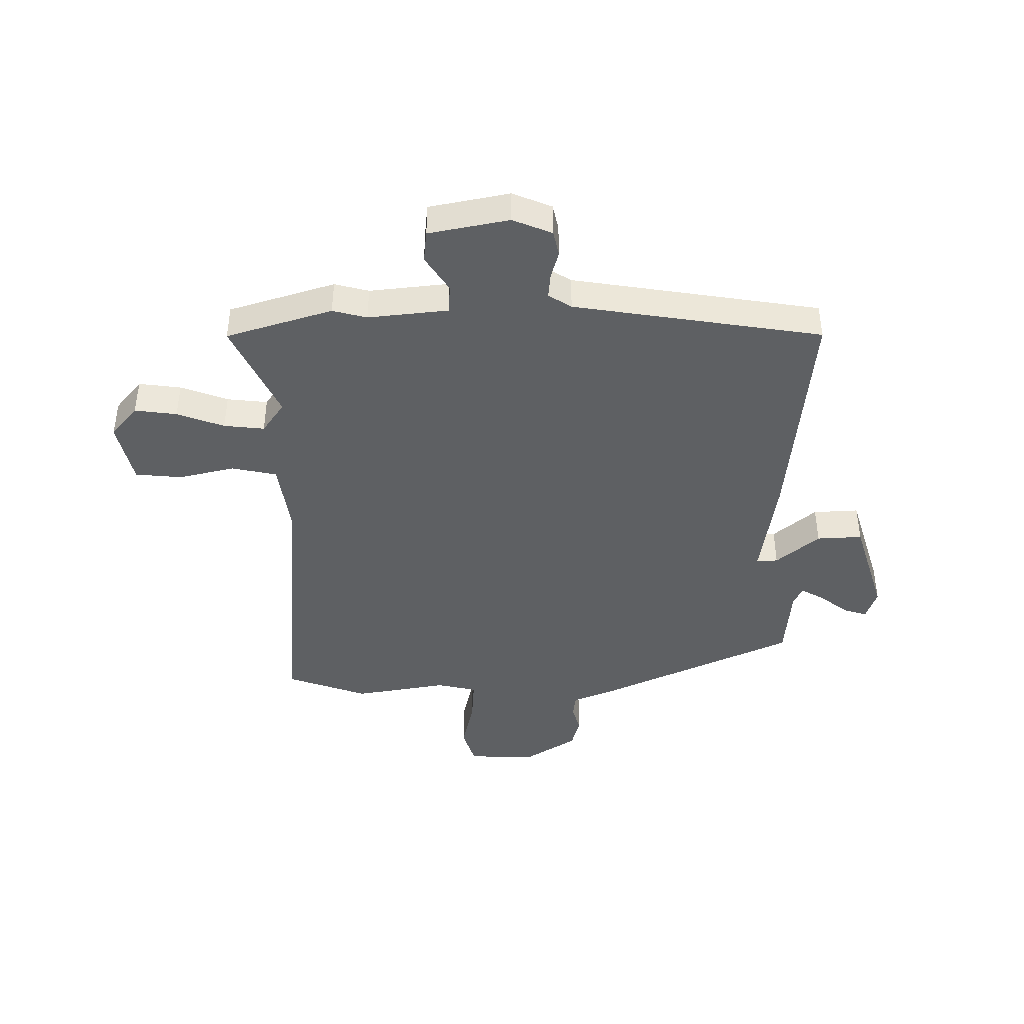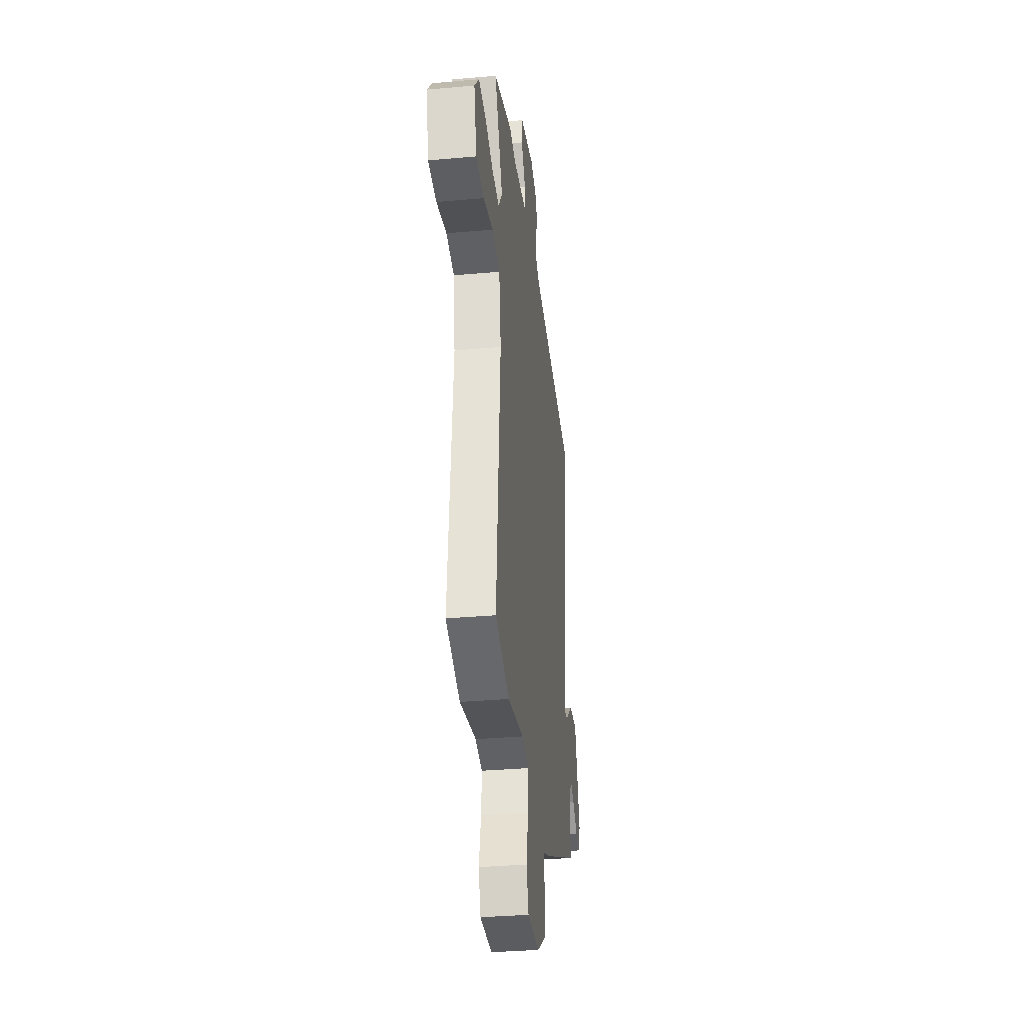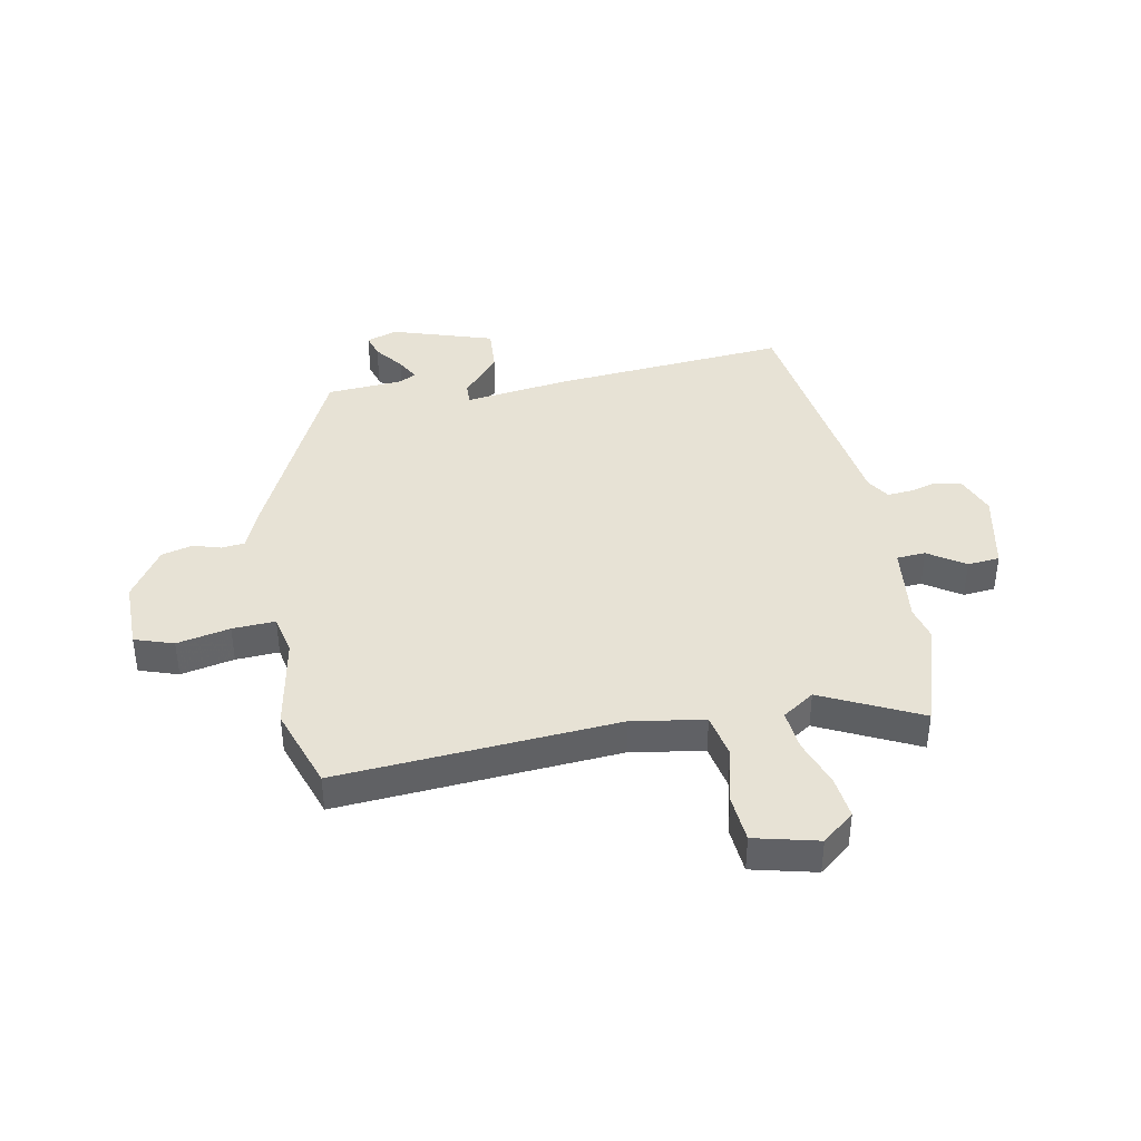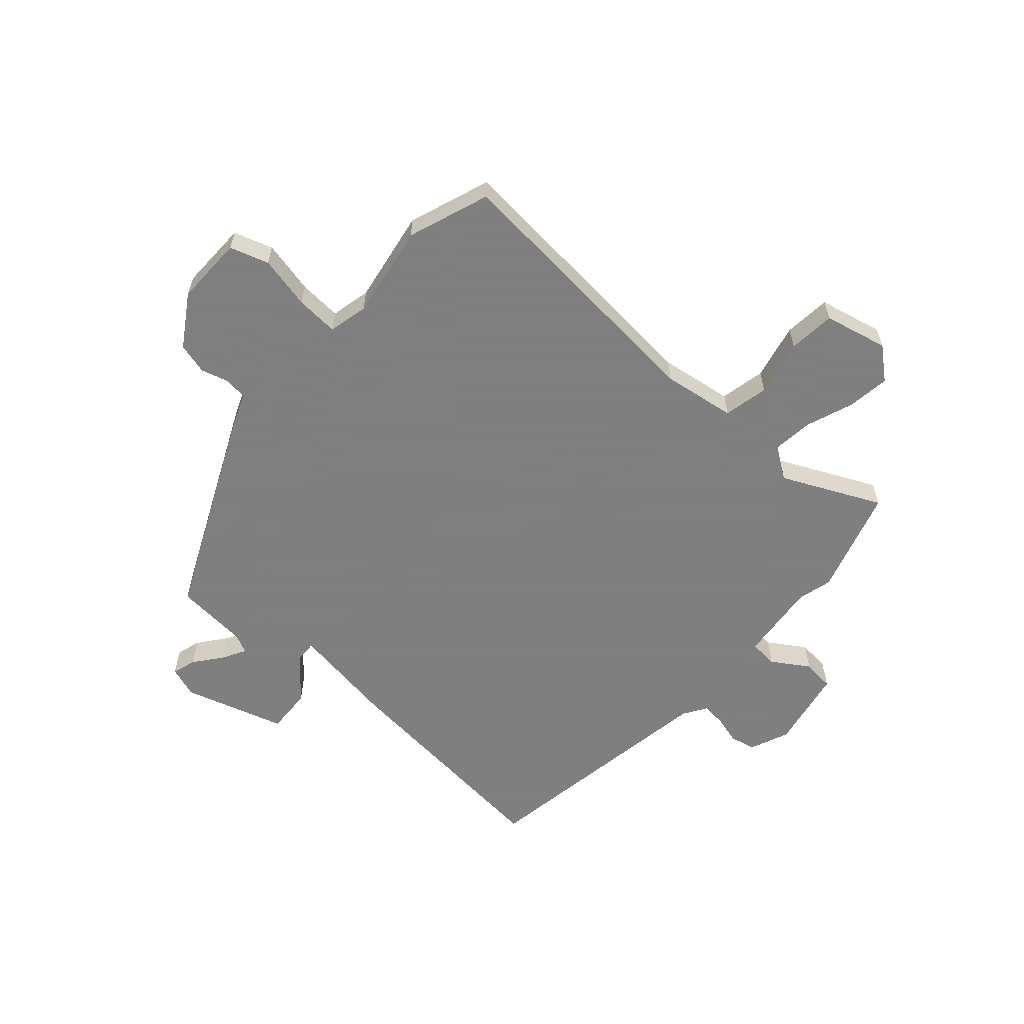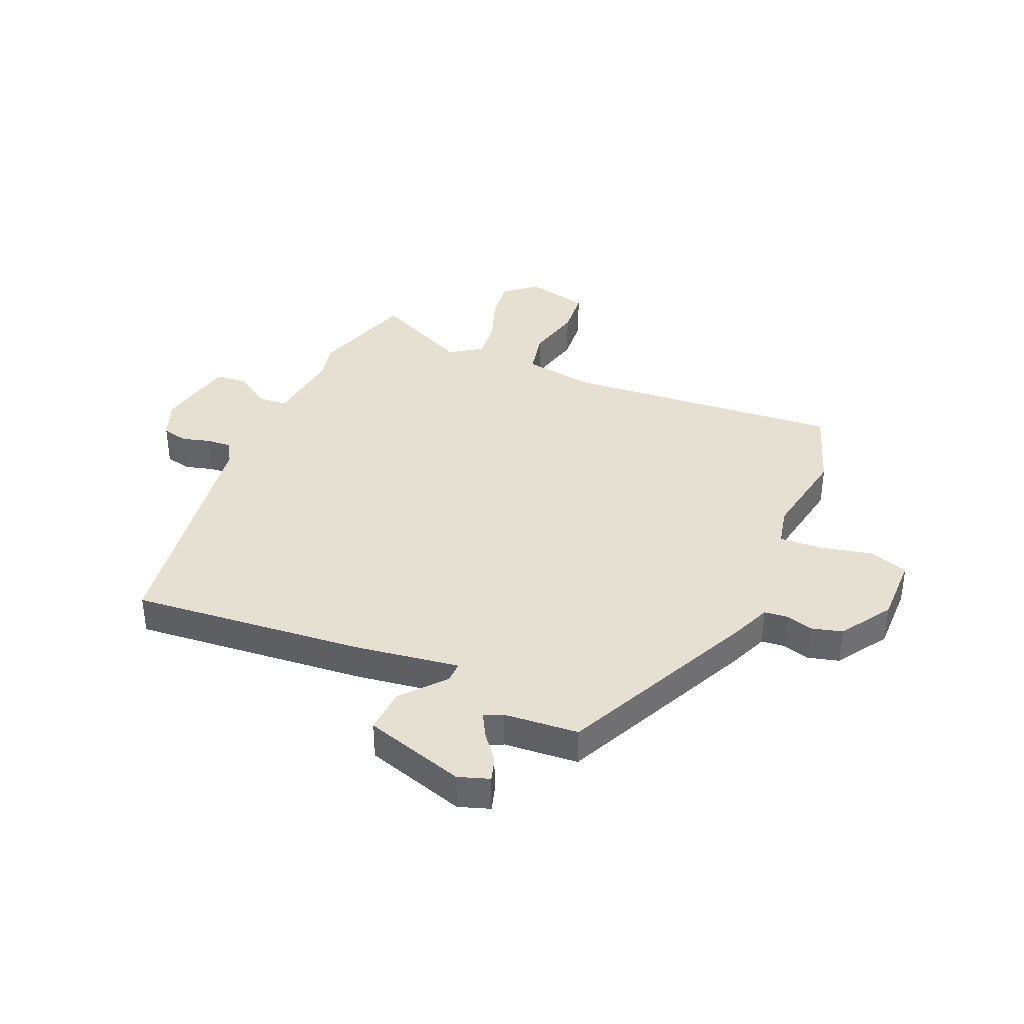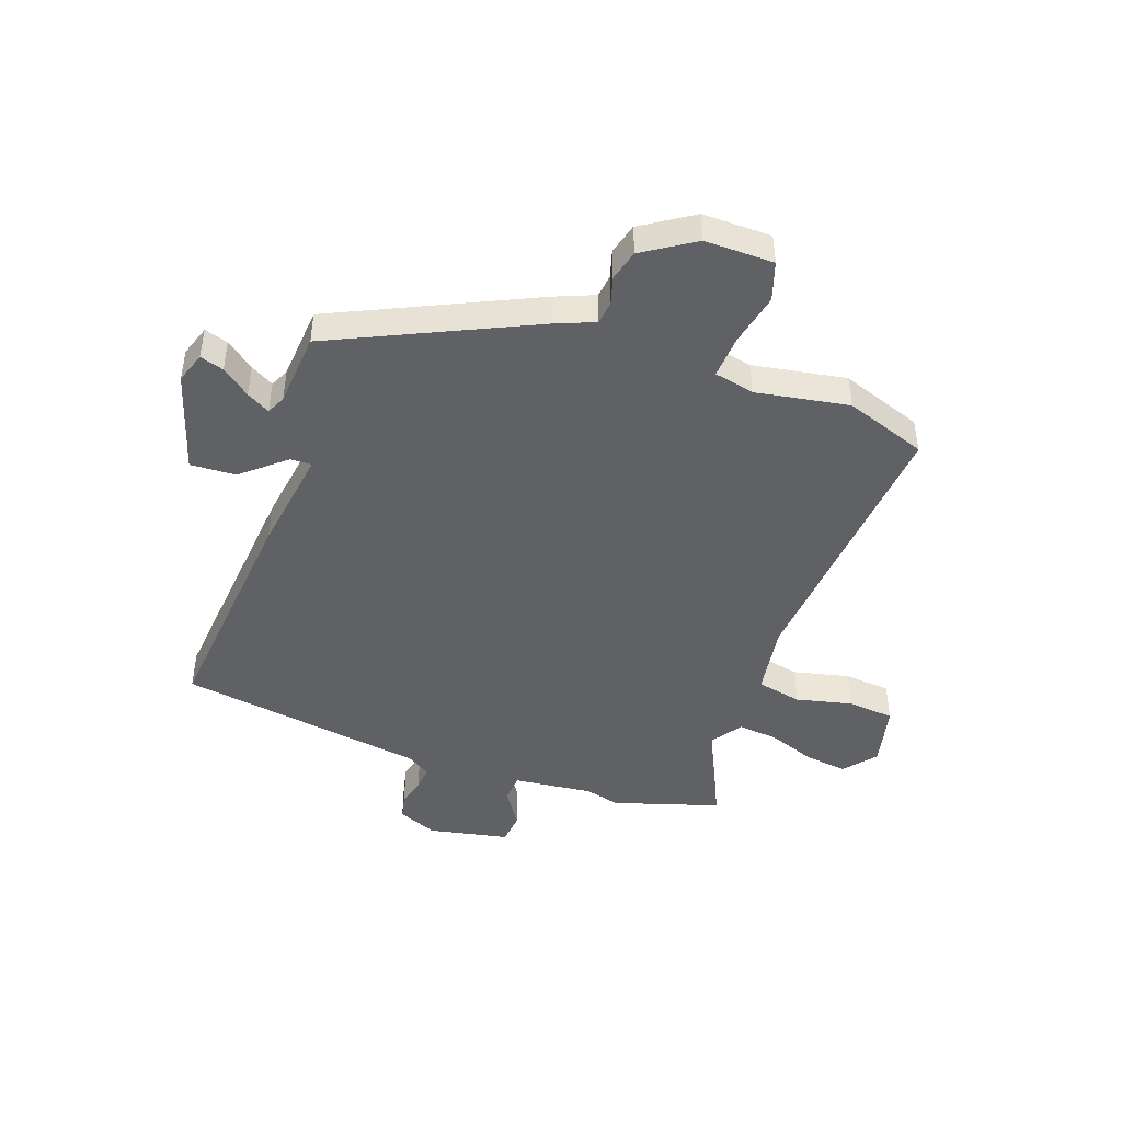
<metadata>
{"format":"obj","ext":"obj","renderer":"f3d","projection":"perspective","resolution":1024,"background":"white","views":[{"elev":-42.6,"azim":0.5,"up":"+Y"},{"elev":-33.2,"azim":-83.0,"up":"+Z"},{"elev":40.2,"azim":-100.0,"up":"+Y"},{"elev":-59.9,"azim":-131.6,"up":"+Y"},{"elev":37.7,"azim":113.6,"up":"+Y"},{"elev":-45.6,"azim":160.7,"up":"+Y"}]}
</metadata>
<code>
v 0.499 0.07 -0.38
v 0.146 0.07 -0.542
v 0.076 0.07 -0.57
v 0.071 0.07 -0.611
v 0.085 0.07 -0.66
v 0.07 0.07 -0.715
v -0.021 0.07 -0.773
v -0.144 0.07 -0.771
v -0.166 0.07 -0.702
v -0.145 0.07 -0.608
v -0.14 0.07 -0.532
v -0.211 0.07 -0.516
v -0.377 0.07 -0.544
v -0.522 0.07 -0.492
v -0.479 0.07 0.002
v -0.498 0.07 0.131
v -0.578 0.07 0.148
v -0.678 0.07 0.125
v -0.761 0.07 0.133
v -0.787 0.07 0.246
v -0.74 0.07 0.302
v -0.665 0.07 0.292
v -0.581 0.07 0.261
v -0.509 0.07 0.253
v -0.47 0.07 0.309
v -0.552 0.07 0.484
v -0.363 0.07 0.542
v -0.302 0.07 0.526
v -0.16 0.07 0.541
v -0.156 0.07 0.592
v -0.198 0.07 0.657
v -0.192 0.07 0.714
v -0.049 0.07 0.742
v 0.021 0.07 0.713
v 0.031 0.07 0.667
v 0.017 0.07 0.618
v 0.013 0.07 0.574
v 0.054 0.07 0.548
v 0.496 0.07 0.478
v 0.456 0.07 0.063
v 0.428 0.07 -0.124
v 0.466 0.07 -0.123
v 0.542 0.07 -0.059
v 0.623 0.07 -0.055
v 0.678 0.07 -0.235
v 0.659 0.07 -0.29
v 0.617 0.07 -0.277
v 0.567 0.07 -0.238
v 0.526 0.07 -0.215
v 0.51 0.07 -0.248
v 0.499 0 -0.38
v 0.146 0 -0.542
v 0.076 0 -0.57
v 0.071 0 -0.611
v 0.085 0 -0.66
v 0.07 0 -0.715
v -0.021 0 -0.773
v -0.144 0 -0.771
v -0.166 0 -0.702
v -0.145 0 -0.608
v -0.14 0 -0.532
v -0.211 0 -0.516
v -0.377 0 -0.544
v -0.522 0 -0.492
v -0.479 0 0.002
v -0.498 0 0.131
v -0.578 0 0.148
v -0.678 0 0.125
v -0.761 0 0.133
v -0.787 0 0.246
v -0.74 0 0.302
v -0.665 0 0.292
v -0.581 0 0.261
v -0.509 0 0.253
v -0.47 0 0.309
v -0.552 0 0.484
v -0.363 0 0.542
v -0.302 0 0.526
v -0.16 0 0.541
v -0.156 0 0.592
v -0.198 0 0.657
v -0.192 0 0.714
v -0.049 0 0.742
v 0.021 0 0.713
v 0.031 0 0.667
v 0.017 0 0.618
v 0.013 0 0.574
v 0.054 0 0.548
v 0.496 0 0.478
v 0.456 0 0.063
v 0.428 0 -0.124
v 0.466 0 -0.123
v 0.542 0 -0.059
v 0.623 0 -0.055
v 0.678 0 -0.235
v 0.659 0 -0.29
v 0.617 0 -0.277
v 0.567 0 -0.238
v 0.526 0 -0.215
v 0.51 0 -0.248
f 46 47 48
f 45 46 48
f 44 45 48
f 43 44 48
f 42 43 48
f 41 42 48 49
f 38 39 40 41
f 37 38 41
f 34 35 36
f 33 34 36
f 32 33 36
f 31 32 36
f 30 31 36
f 29 30 36 37
f 25 26 27 28
f 24 25 28 29
f 21 22 23
f 20 21 23
f 19 20 23
f 18 19 23
f 17 18 23
f 16 17 23 24
f 29 37 41
f 24 29 41
f 16 24 41
f 15 16 41
f 8 9 10
f 7 8 10
f 6 7 10
f 5 6 10
f 4 5 10
f 3 4 10 11
f 3 11 12
f 2 3 12
f 1 2 12
f 50 1 12
f 41 49 50
f 15 41 50
f 14 15 50
f 13 14 50
f 12 13 50
f 98 97 96
f 98 96 95
f 98 95 94
f 98 94 93
f 98 93 92
f 99 98 92 91
f 91 90 89 88
f 91 88 87
f 86 85 84
f 86 84 83
f 86 83 82
f 86 82 81
f 86 81 80
f 87 86 80 79
f 78 77 76 75
f 79 78 75 74
f 73 72 71
f 73 71 70
f 73 70 69
f 73 69 68
f 73 68 67
f 74 73 67 66
f 91 87 79
f 91 79 74
f 91 74 66
f 91 66 65
f 60 59 58
f 60 58 57
f 60 57 56
f 60 56 55
f 60 55 54
f 61 60 54 53
f 62 61 53
f 62 53 52
f 62 52 51
f 62 51 100
f 100 99 91
f 100 91 65
f 100 65 64
f 100 64 63
f 100 63 62
f 1 51 52 2
f 2 52 53 3
f 3 53 54 4
f 4 54 55 5
f 5 55 56 6
f 6 56 57 7
f 7 57 58 8
f 8 58 59 9
f 9 59 60 10
f 10 60 61 11
f 11 61 62 12
f 12 62 63 13
f 13 63 64 14
f 14 64 65 15
f 15 65 66 16
f 16 66 67 17
f 17 67 68 18
f 18 68 69 19
f 19 69 70 20
f 20 70 71 21
f 21 71 72 22
f 22 72 73 23
f 23 73 74 24
f 24 74 75 25
f 25 75 76 26
f 26 76 77 27
f 27 77 78 28
f 28 78 79 29
f 29 79 80 30
f 30 80 81 31
f 31 81 82 32
f 32 82 83 33
f 33 83 84 34
f 34 84 85 35
f 35 85 86 36
f 36 86 87 37
f 37 87 88 38
f 38 88 89 39
f 39 89 90 40
f 40 90 91 41
f 41 91 92 42
f 42 92 93 43
f 43 93 94 44
f 44 94 95 45
f 45 95 96 46
f 46 96 97 47
f 47 97 98 48
f 48 98 99 49
f 49 99 100 50
f 50 100 51 1

</code>
